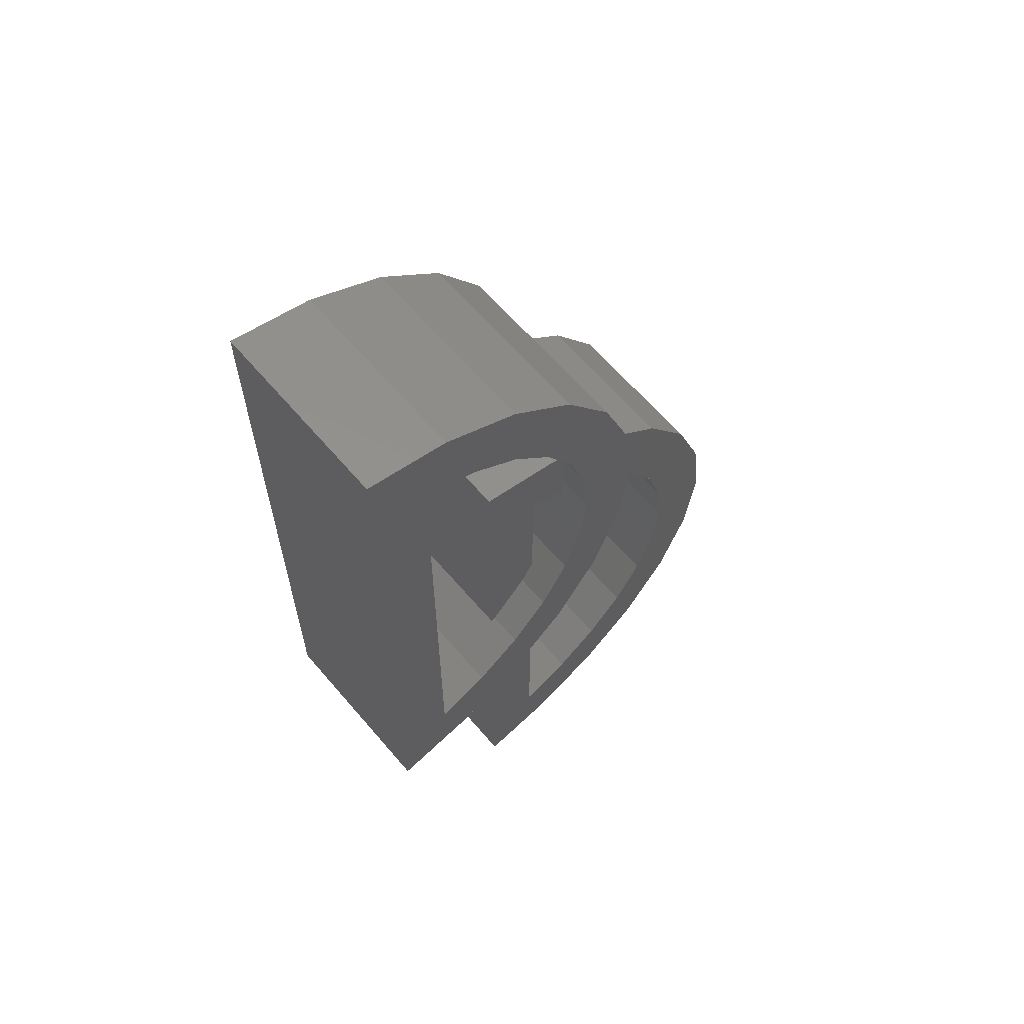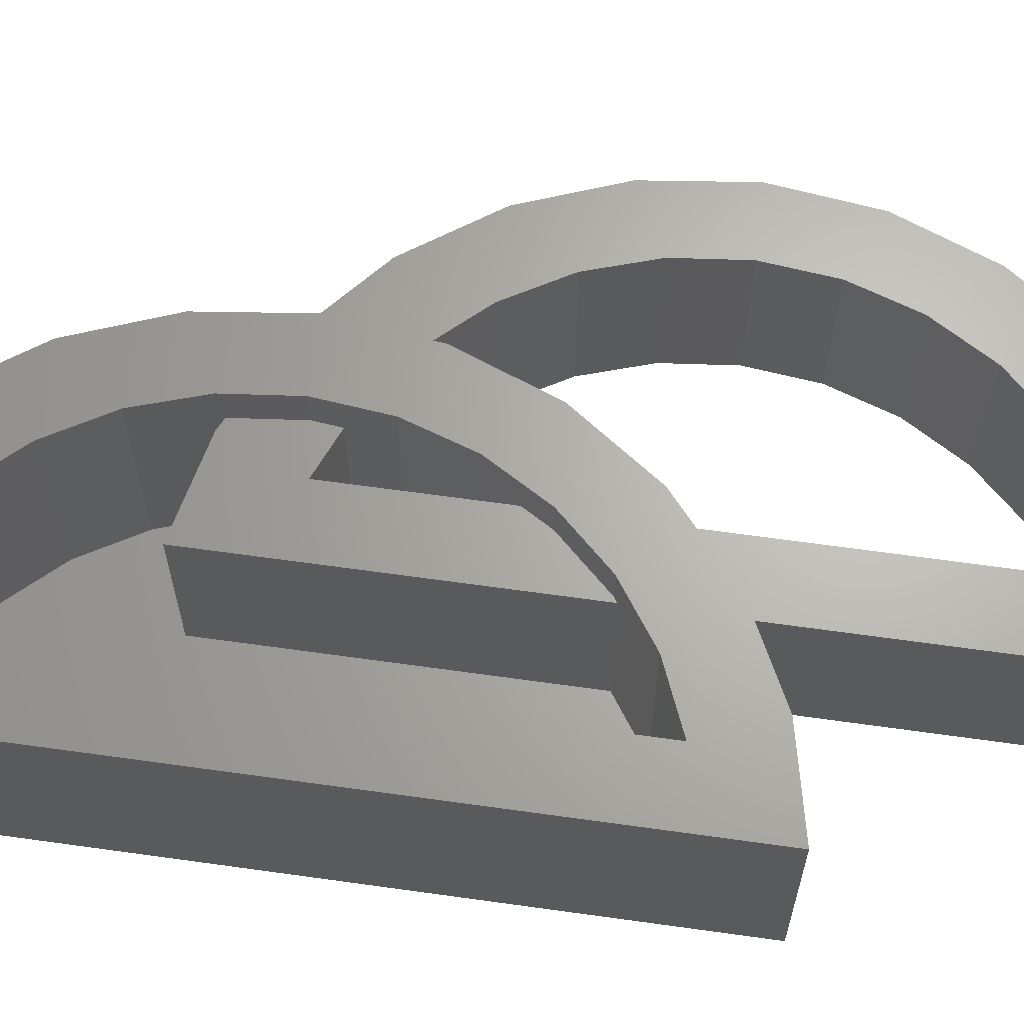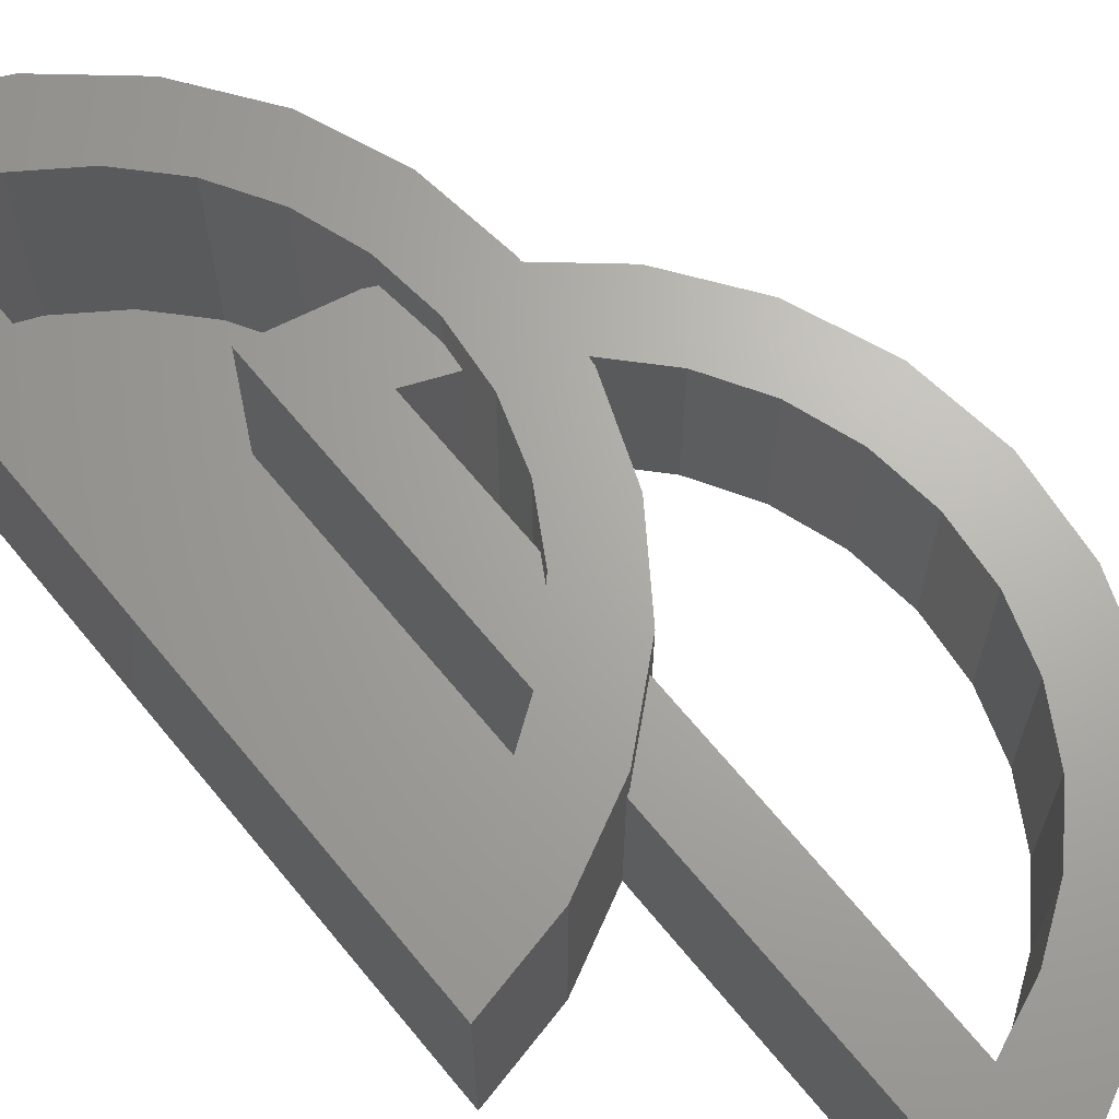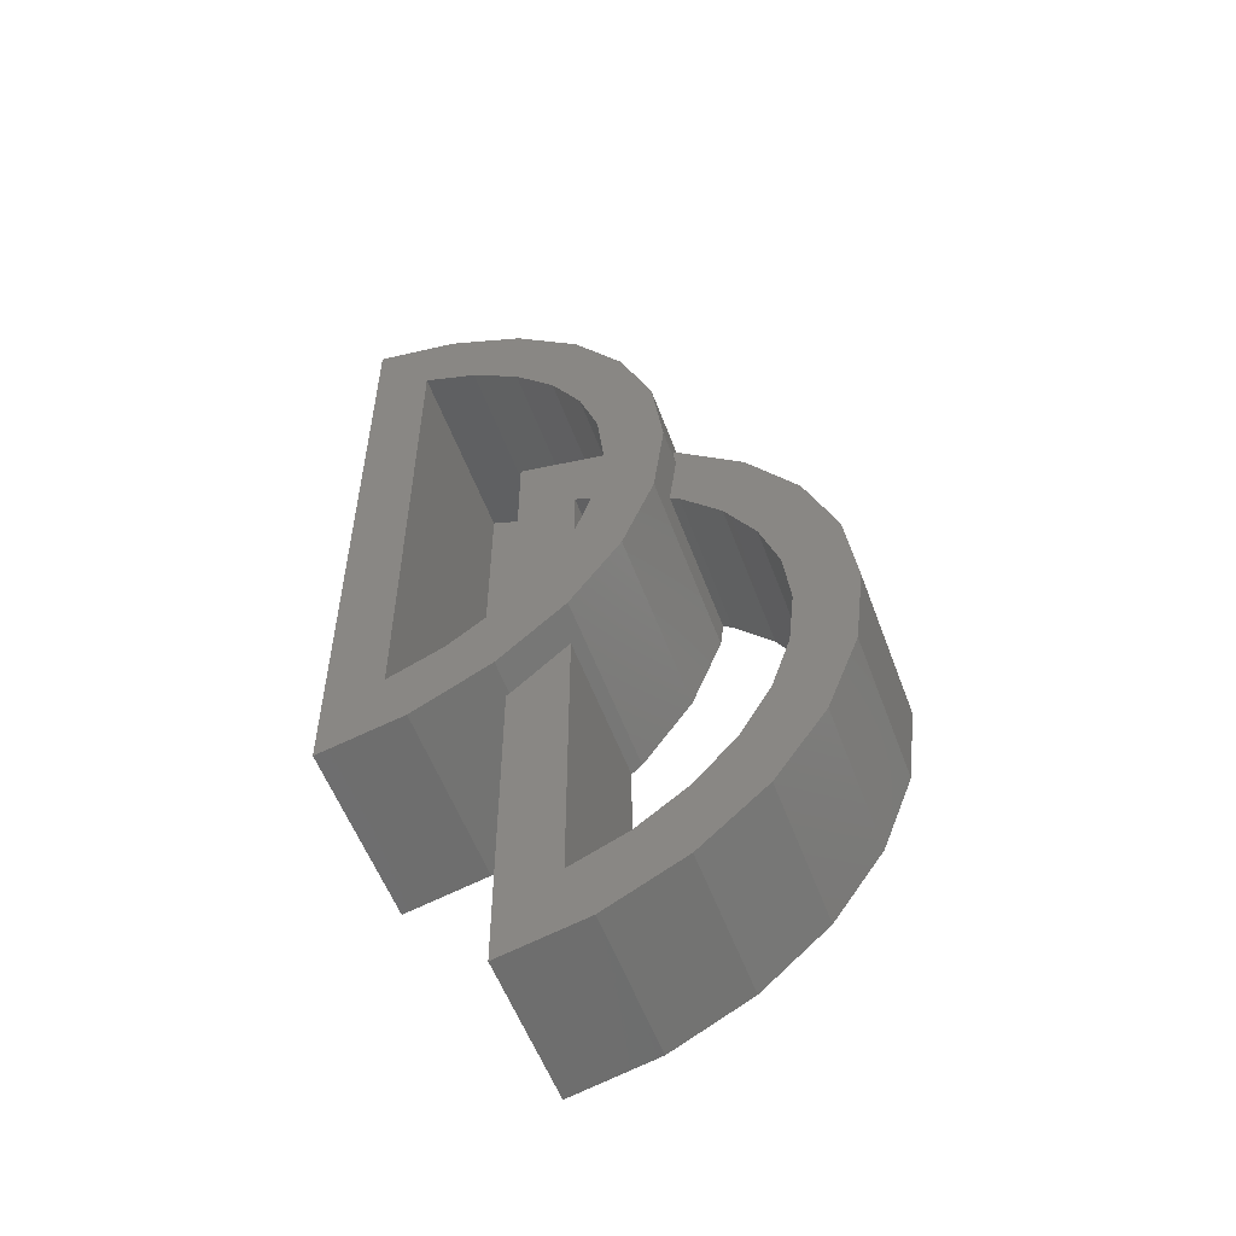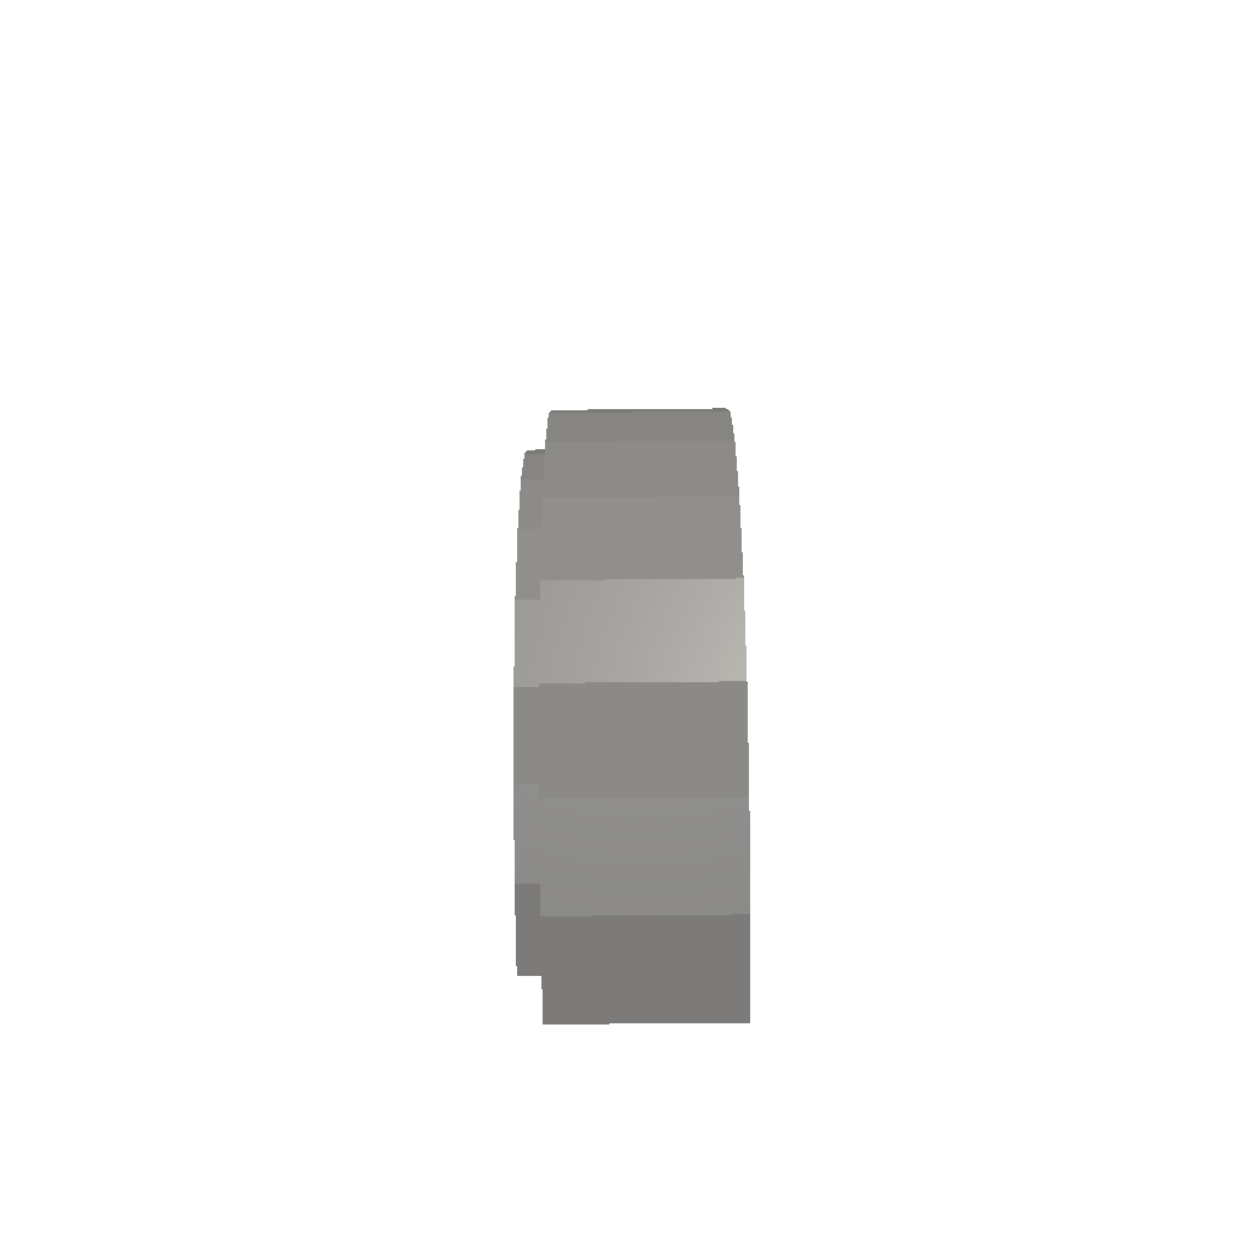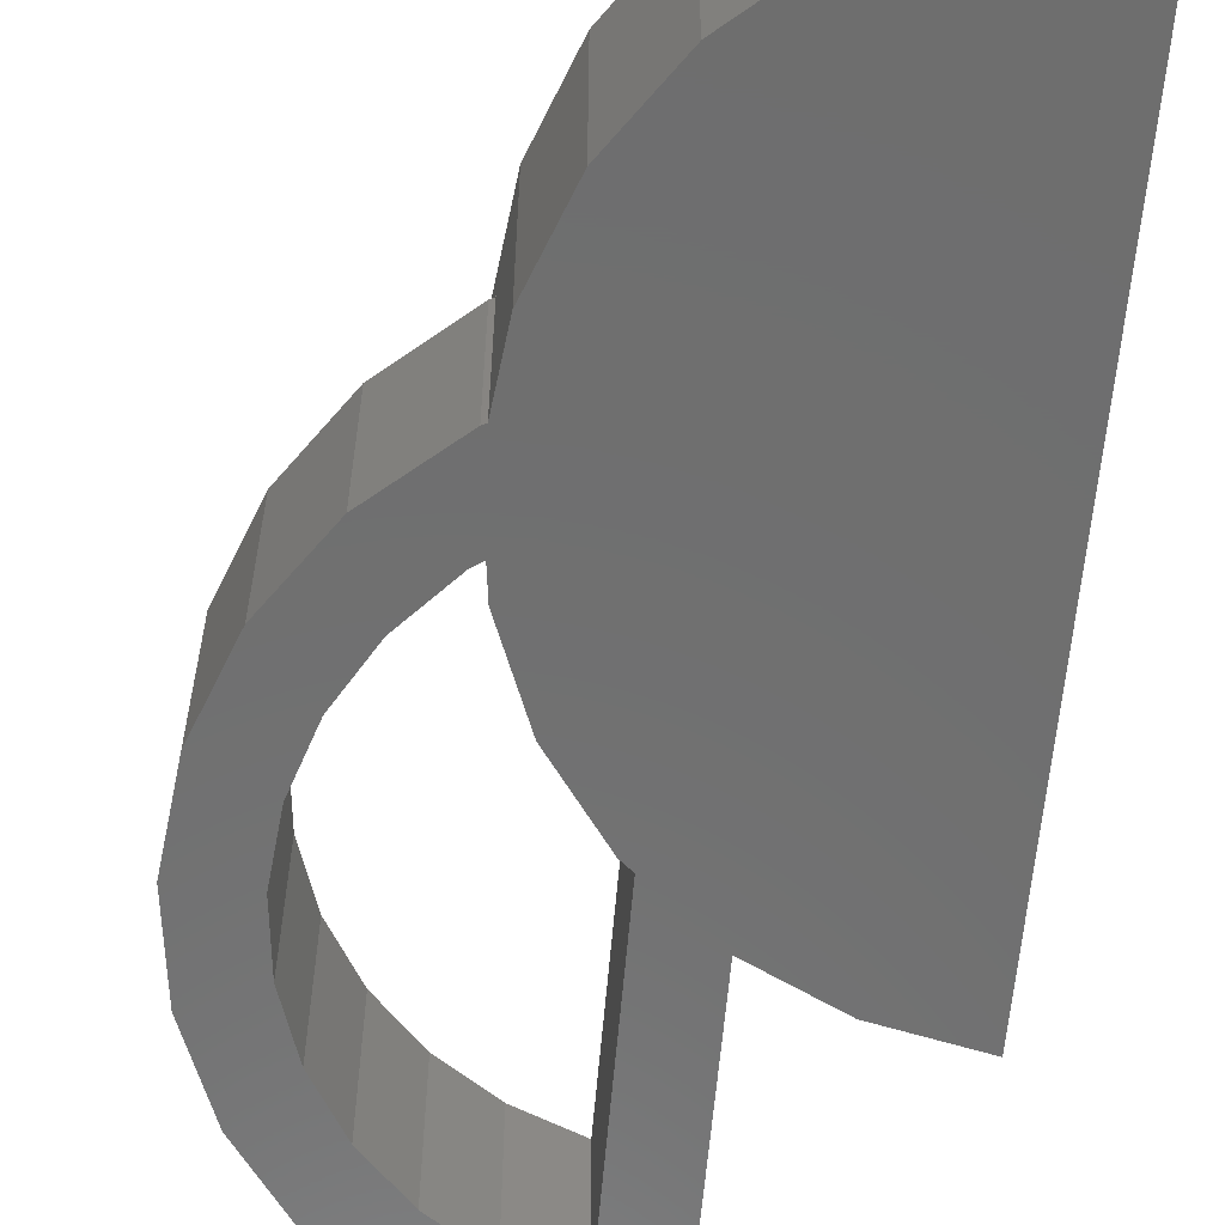
<metadata>
{"format":"stl","ext":"stl","renderer":"f3d","projection":"perspective","resolution":1024,"background":"white","views":[{"elev":63.1,"azim":-40.4,"up":"+Y"},{"elev":65.6,"azim":-82.0,"up":"+Z"},{"elev":66.8,"azim":-39.4,"up":"+Z"},{"elev":-55.5,"azim":20.2,"up":"+Y"},{"elev":-62.1,"azim":90.6,"up":"+Y"},{"elev":-60.7,"azim":175.1,"up":"+Z"}]}
</metadata>
<code>
# stl→obj: 128 verts, 311 faces
v 63.3 45.01 0
v 62.51 29.39 0
v 62.51 44.46 0
v 63.15 29.71 0
v 73.62 38.72 0
v 70.99 53.31 0
v 73.62 57.75 0
v 81.07 80.8 0
v 73.62 83.92 0
v 76.75 63.06 0
v 80.32 73.8 0
v 54.03 131.6 35.94
v 43.59 135.9 0
v 54.03 131.6 0
v 43.59 135.9 35.94
v 63.3 125.1 35.94
v 63.3 125.1 0
v 70.99 116.8 0
v 70.99 116.8 35.94
v 76.75 107 0
v 76.75 107 35.94
v 80.32 96.3 0
v 80.32 96.3 35.94
v 80.4 95.51 29.25
v 80.4 95.51 35.94
v 80.4 95.51 0
v 80.32 73.8 35.94
v 76.75 63.06 35.94
v 70.99 53.31 35.94
v 63.3 45.01 35.94
v 43.59 34.16 35.94
v 54.03 38.53 0
v 43.59 34.16 0
v 54.03 38.53 35.94
v 32.48 18.78 35.94
v 32.48 152 35.94
v 48.49 22.35 35.94
v 62.51 29.39 35.94
v 62.51 44.46 35.94
v 63.15 29.71 35.94
v 73.62 38.72 35.94
v 73.62 57.75 35.94
v 75.58 40.42 35.94
v 85.04 53.82 35.94
v 81.07 80.8 35.94
v 81.52 85.05 35.94
v 85.04 117 35.94
v 90.95 101.7 35.94
v 90.95 69.13 35.94
v 91.58 74.29 35.94
v 92.46 89.45 35.94
v 92.96 85.41 35.94
v 48.49 148.5 35.94
v 63.15 141.1 35.94
v 75.58 130.4 35.94
v 48.49 148.5 0
v 32.48 152 0
v 63.15 141.1 0
v 75.58 130.4 0
v 85.04 117 0
v 90.95 101.7 0
v 92.46 89.45 0
v 92.96 85.41 0
v 92.46 89.45 29.25
v 91.58 74.29 0
v 90.95 69.13 0
v 91.58 74.29 29.25
v 85.04 53.82 0
v 75.58 40.42 0
v 73.62 38.72 29.25
v 62.51 29.39 29.25
v 48.49 22.35 0
v 32.48 18.78 0
v 62.51 100 0
v 78.52 96.45 0
v 62.51 -33.24 0
v 84.06 79.55 0
v 93.33 73.07 0
v 93.18 89.09 0
v 105.6 78.39 0
v 101 64.77 0
v 106.8 55.03 0
v 115.1 64.98 0
v 110.3 44.28 0
v 111.6 33.03 0
v 73.62 -17.85 0
v 78.52 -29.66 0
v 84.06 -13.49 0
v 93.18 -22.3 0
v 93.33 -7.003 0
v 105.6 -11.6 0
v 101 1.297 0
v 106.8 11.04 0
v 115.1 1.807 0
v 110.3 21.78 0
v 121 49.68 0
v 121 17.11 0
v 123 33.39 0
v 81.52 85.05 0
v 81.07 80.8 29.25
v 62.51 44.46 29.25
v 73.62 57.75 29.25
v 62.51 -33.24 29.25
v 73.62 -17.85 29.25
v 78.52 -29.66 29.25
v 62.51 100 29.25
v 84.06 -13.49 29.25
v 93.18 -22.3 29.25
v 93.33 -7.003 29.25
v 105.6 -11.6 29.25
v 101 1.297 29.25
v 106.8 11.04 29.25
v 115.1 1.807 29.25
v 110.3 21.78 29.25
v 111.6 33.03 29.25
v 73.62 83.92 29.25
v 78.52 96.45 29.25
v 84.06 79.55 29.25
v 93.33 73.07 29.25
v 93.18 89.09 29.25
v 105.6 78.39 29.25
v 101 64.77 29.25
v 106.8 55.03 29.25
v 115.1 64.98 29.25
v 110.3 44.28 29.25
v 121 17.11 29.25
v 121 49.68 29.25
v 123 33.39 29.25
f 1 2 3
f 2 1 4
f 4 1 5
f 5 1 6
f 5 6 7
f 8 7 9
f 7 8 10
f 10 8 11
f 12 13 14
f 13 12 15
f 16 14 17
f 14 16 12
f 16 18 19
f 18 16 17
f 19 20 21
f 20 19 18
f 21 22 23
f 22 21 20
f 23 24 25
f 24 23 26
f 26 23 22
f 27 10 28
f 10 27 11
f 29 1 30
f 1 29 6
f 31 32 33
f 32 31 34
f 35 31 36
f 31 35 37
f 31 37 34
f 34 37 38
f 34 38 39
f 39 38 40
f 39 40 30
f 30 40 41
f 30 41 29
f 29 41 42
f 42 41 43
f 42 43 28
f 28 43 44
f 28 44 27
f 27 44 45
f 45 44 46
f 46 44 47
f 47 44 48
f 48 44 49
f 48 49 50
f 48 50 51
f 51 50 52
f 36 15 53
f 15 36 31
f 53 15 12
f 53 12 54
f 54 12 16
f 54 16 55
f 55 16 19
f 55 19 21
f 55 21 47
f 47 21 23
f 47 23 25
f 47 25 46
f 36 56 57
f 56 36 53
f 53 58 56
f 58 53 54
f 54 59 58
f 59 54 55
f 59 47 60
f 47 59 55
f 60 48 61
f 48 60 47
f 62 52 63
f 52 62 51
f 51 62 64
f 65 49 66
f 49 65 50
f 50 65 67
f 66 44 68
f 44 66 49
f 68 43 69
f 43 68 44
f 70 4 5
f 4 70 40
f 40 70 41
f 71 72 2
f 72 71 37
f 37 71 38
f 37 73 72
f 73 37 35
f 36 73 35
f 73 36 57
f 74 9 3
f 9 74 75
f 3 9 2
f 2 9 76
f 9 75 8
f 8 75 26
f 8 26 62
f 8 62 77
f 77 62 65
f 65 62 78
f 78 62 79
f 78 79 80
f 78 80 81
f 81 80 82
f 82 80 83
f 82 83 84
f 84 83 85
f 76 86 87
f 86 76 9
f 86 9 7
f 86 7 5
f 87 86 88
f 87 88 89
f 89 88 90
f 89 90 91
f 91 90 92
f 91 92 93
f 91 93 94
f 94 93 95
f 94 95 85
f 94 85 83
f 94 83 96
f 94 96 97
f 97 96 98
f 57 13 73
f 13 57 56
f 13 56 14
f 14 56 58
f 14 58 17
f 17 58 59
f 17 59 18
f 18 59 20
f 20 59 60
f 20 60 22
f 22 60 26
f 26 60 62
f 62 60 61
f 73 33 72
f 33 73 13
f 72 33 32
f 72 32 2
f 2 32 3
f 62 99 26
f 99 62 77
f 77 62 65
f 65 62 63
f 77 8 99
f 10 5 7
f 5 10 69
f 69 10 68
f 68 10 11
f 68 11 8
f 68 8 77
f 68 77 65
f 68 65 66
f 13 31 33
f 31 13 15
f 46 100 45
f 100 46 8
f 8 46 99
f 101 1 3
f 1 101 30
f 30 101 39
f 28 102 42
f 102 28 7
f 7 28 10
f 103 104 71
f 104 103 105
f 71 104 101
f 101 104 106
f 104 105 107
f 107 105 108
f 107 108 109
f 109 108 110
f 109 110 111
f 111 110 112
f 112 110 113
f 112 113 114
f 114 113 115
f 106 116 117
f 116 106 104
f 116 104 70
f 116 70 102
f 117 116 100
f 117 100 24
f 24 100 64
f 64 100 118
f 64 118 67
f 64 67 119
f 64 119 120
f 120 119 121
f 121 119 122
f 121 122 123
f 121 123 124
f 124 123 125
f 124 125 115
f 124 115 113
f 124 113 126
f 124 126 127
f 127 126 128
f 106 75 74
f 75 106 117
f 106 3 101
f 3 106 74
f 101 2 71
f 2 101 3
f 71 76 103
f 76 71 2
f 105 76 87
f 76 105 103
f 108 87 89
f 87 108 105
f 110 89 91
f 89 110 108
f 94 110 91
f 110 94 113
f 97 113 94
f 113 97 126
f 98 126 97
f 126 98 128
f 96 128 98
f 128 96 127
f 83 127 96
f 127 83 124
f 80 124 83
f 124 80 121
f 120 80 79
f 80 120 121
f 64 79 62
f 79 64 120
f 24 62 26
f 62 24 64
f 117 26 75
f 26 117 24
f 9 102 7
f 102 9 116
f 100 9 8
f 9 100 116
f 118 8 77
f 8 118 100
f 67 77 65
f 77 67 118
f 119 65 78
f 65 119 67
f 119 81 122
f 81 119 78
f 122 82 123
f 82 122 81
f 123 84 125
f 84 123 82
f 125 85 115
f 85 125 84
f 115 95 114
f 95 115 85
f 114 93 112
f 93 114 95
f 112 92 111
f 92 112 93
f 111 90 109
f 90 111 92
f 107 90 88
f 90 107 109
f 104 88 86
f 88 104 107
f 5 104 86
f 104 5 70
f 7 70 5
f 70 7 102
f 34 3 32
f 3 34 101
f 101 34 39
f 40 2 4
f 2 40 71
f 71 40 38
f 61 64 62
f 64 61 51
f 51 61 48
f 25 99 46
f 99 25 26
f 26 25 24
f 42 6 29
f 6 42 7
f 7 42 102
f 45 11 27
f 11 45 8
f 8 45 100
f 63 67 65
f 67 63 50
f 50 63 52
f 43 5 69
f 5 43 70
f 70 43 41
f 17 74 14
f 74 17 75
f 75 17 18
f 75 18 20
f 75 20 22
f 75 22 26
f 14 33 13
f 33 14 32
f 32 14 3
f 3 14 74
f 74 9 3
f 9 74 75
f 3 9 1
f 1 9 6
f 9 75 8
f 8 75 26
f 8 26 99
f 7 6 9

</code>
